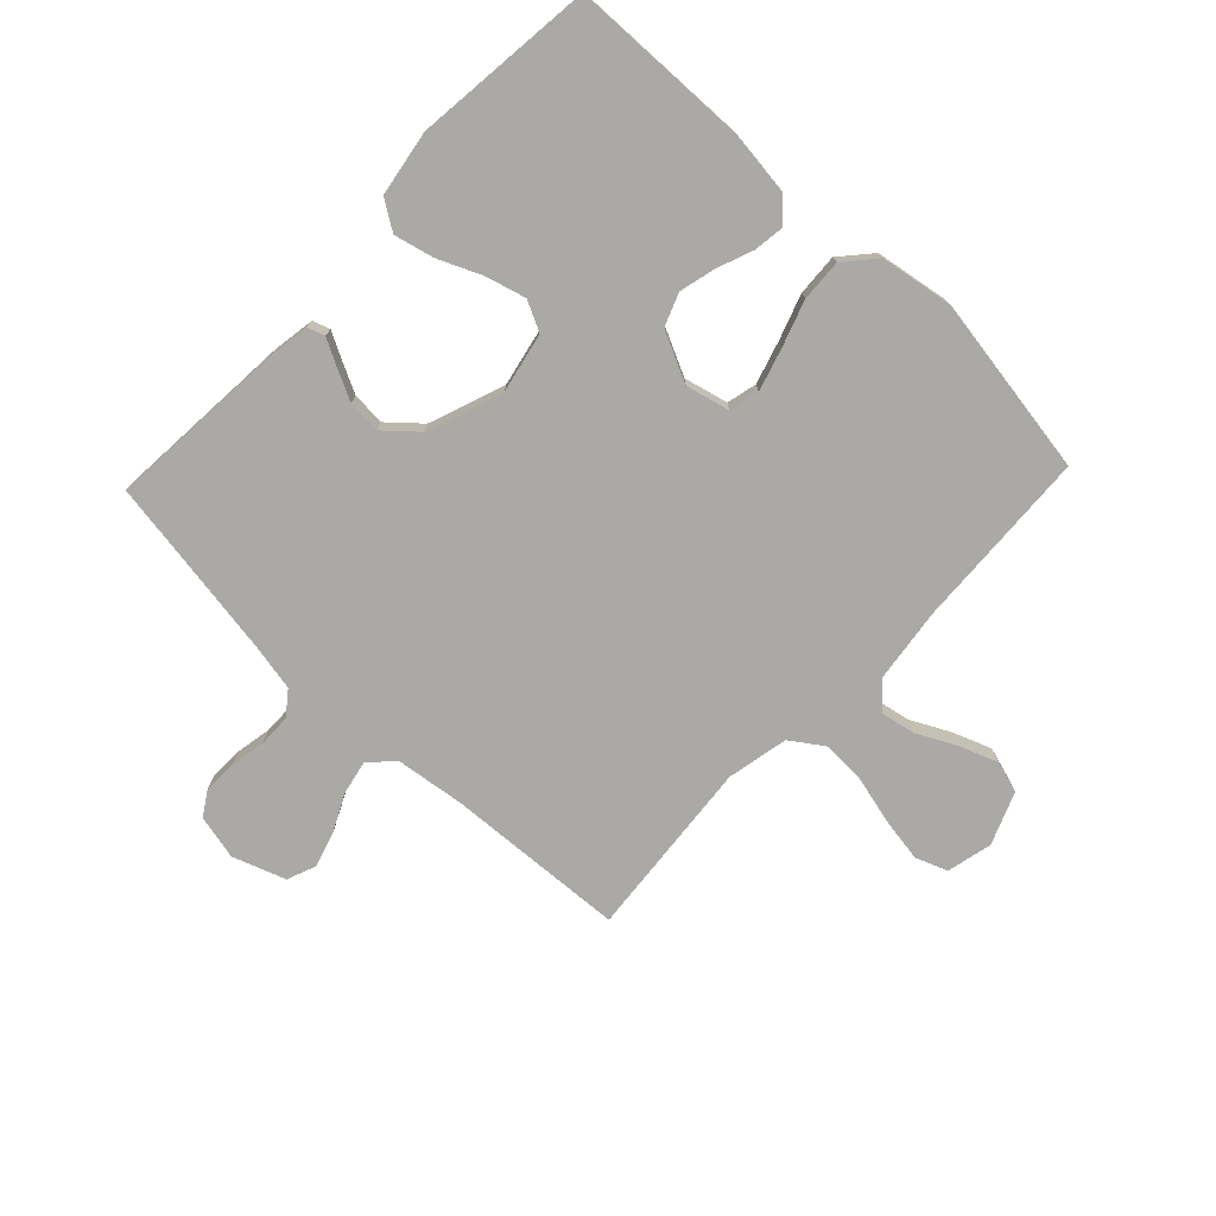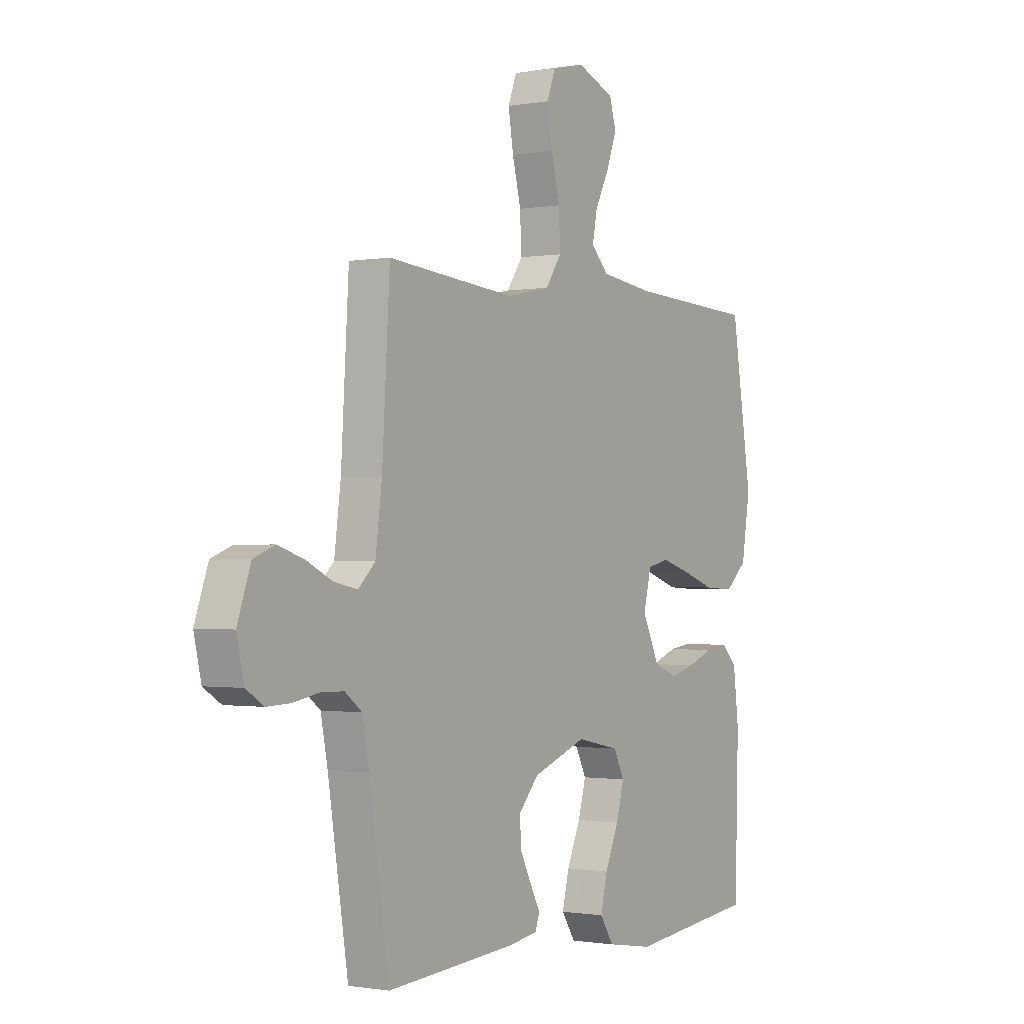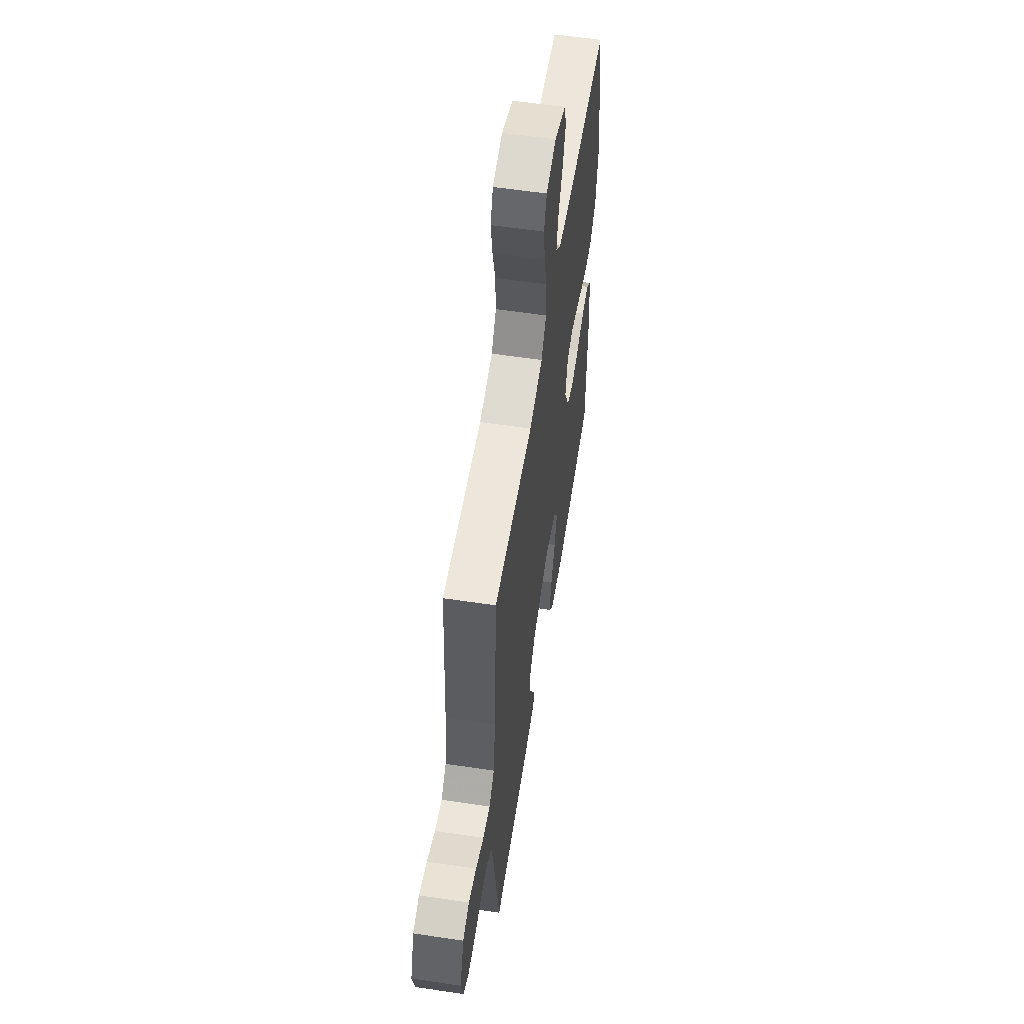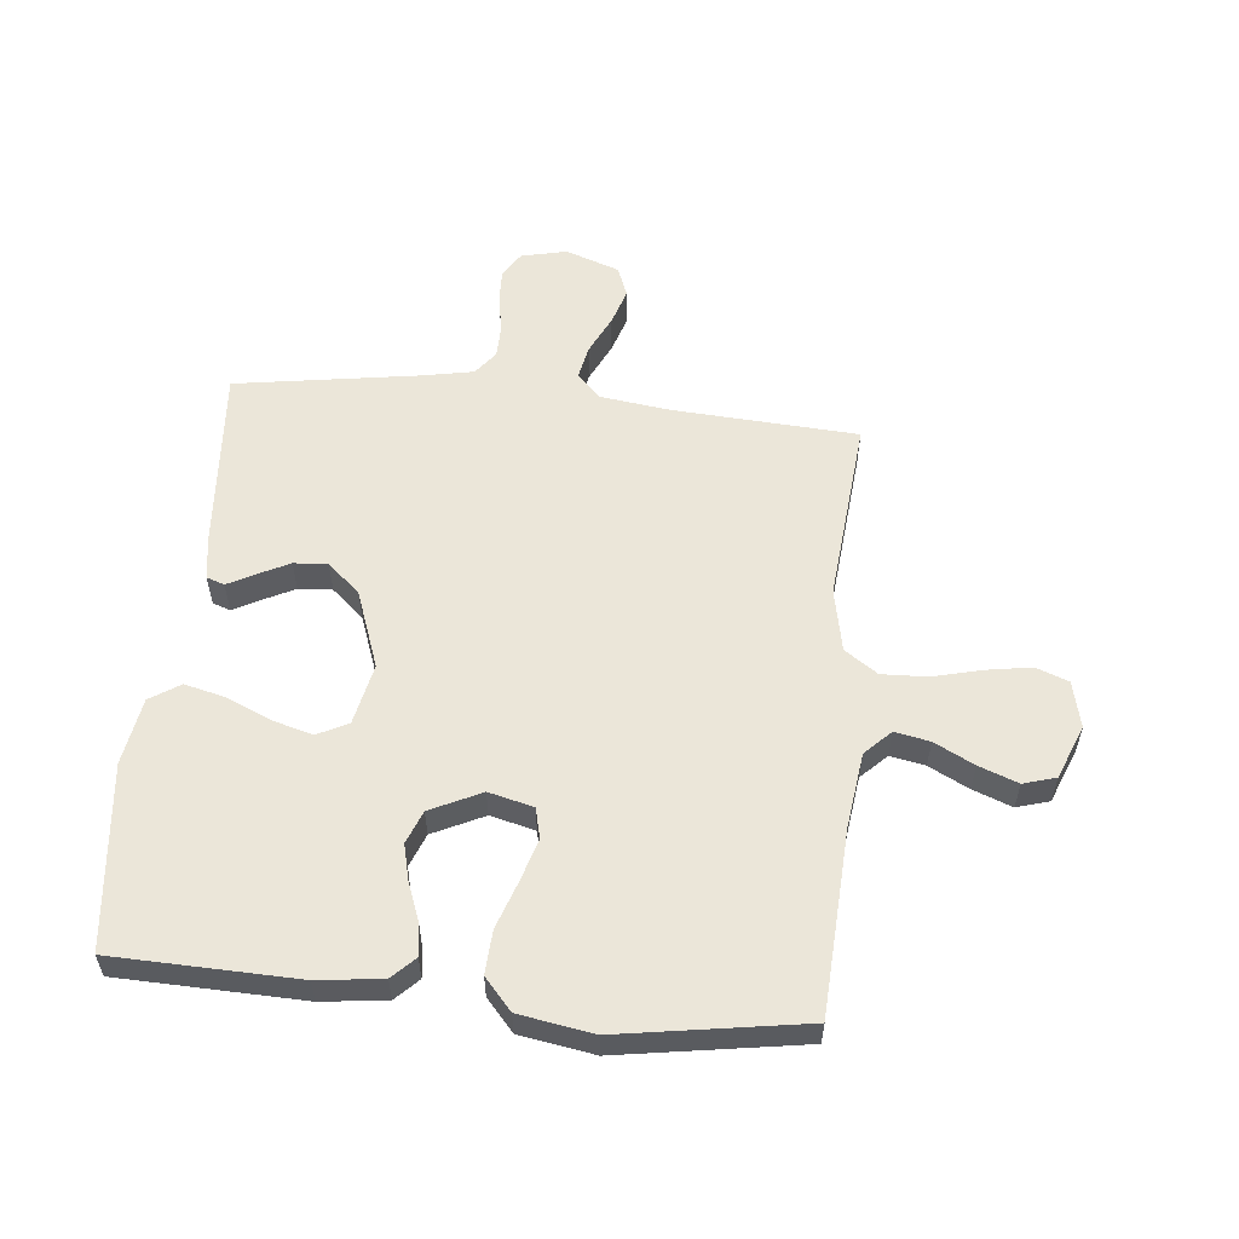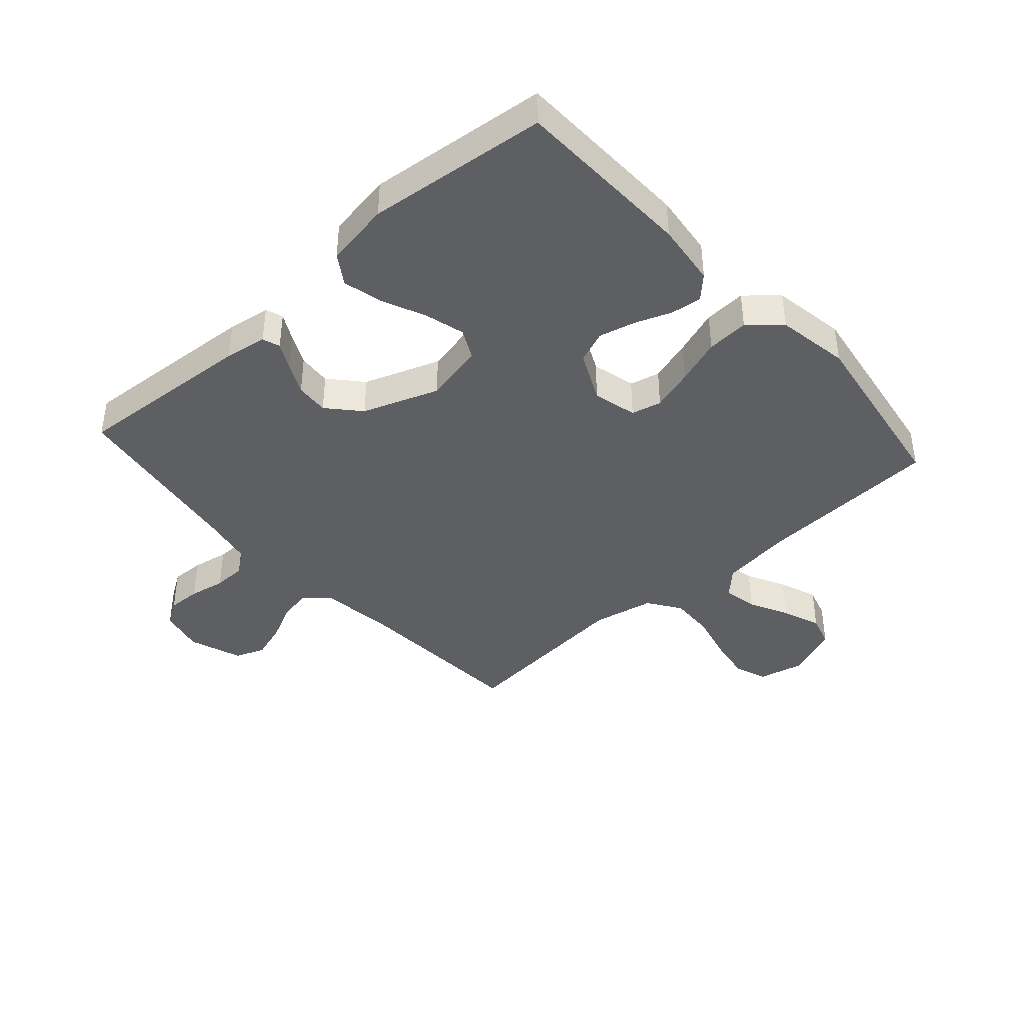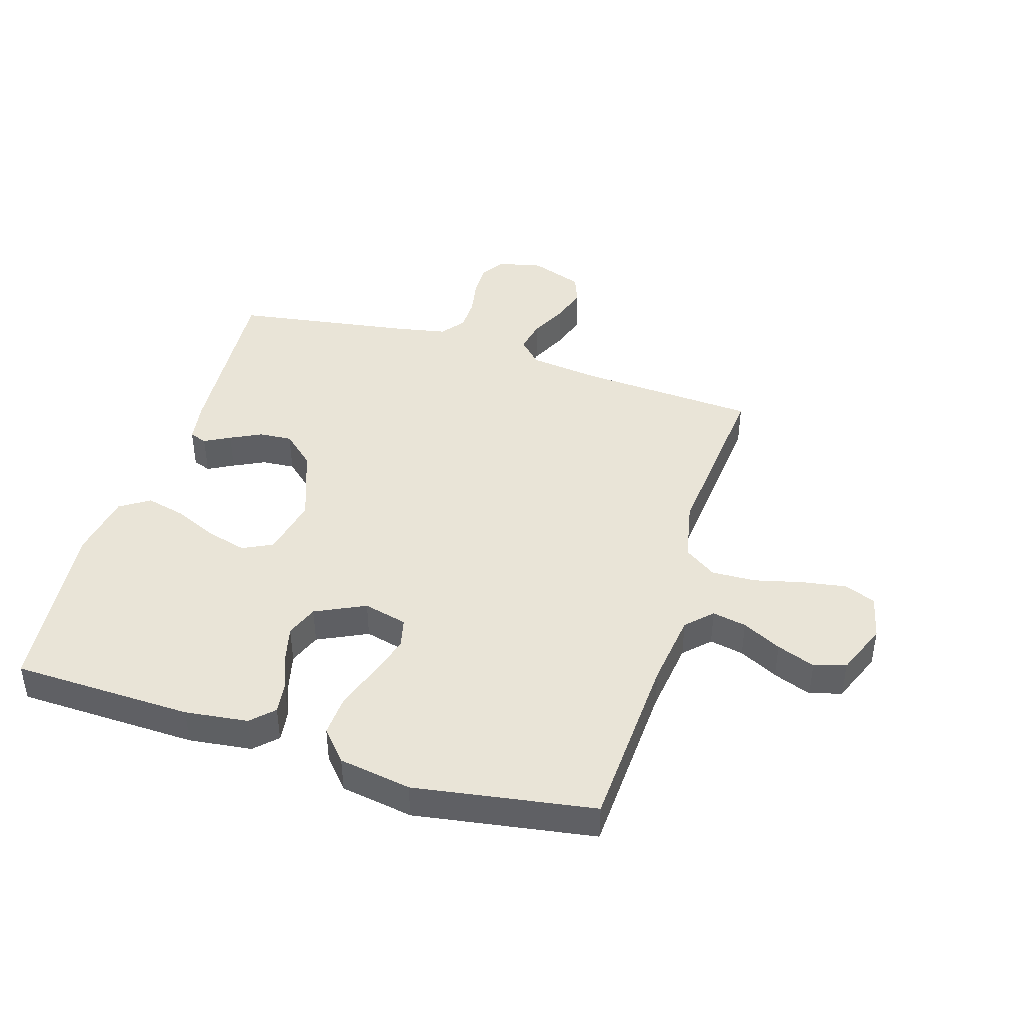
<metadata>
{"format":"obj","ext":"obj","renderer":"f3d","projection":"perspective","resolution":1024,"background":"white","views":[{"elev":-75.6,"azim":-133.5,"up":"+Y"},{"elev":-0.9,"azim":123.1,"up":"+Z"},{"elev":57.7,"azim":98.9,"up":"+Z"},{"elev":56.9,"azim":-84.2,"up":"+Y"},{"elev":-41.0,"azim":-138.1,"up":"+Y"},{"elev":43.2,"azim":-72.8,"up":"+Y"}]}
</metadata>
<code>
v -0.5 0.07 -0.5
v -0.508 0.07 -0.2
v -0.495 0.07 -0.095
v -0.459 0.07 -0.059
v -0.407 0.07 -0.066
v -0.347 0.07 -0.089
v -0.287 0.07 -0.104
v -0.233 0.07 -0.083
v -0.193 0.07 0
v -0.211 0.07 0.073
v -0.261 0.07 0.085
v -0.331 0.07 0.064
v -0.407 0.07 0.038
v -0.477 0.07 0.034
v -0.528 0.07 0.079
v -0.548 0.07 0.2
v -0.5 0.07 0.5
v -0.2 0.07 0.515
v -0.076 0.07 0.531
v -0.035 0.07 0.572
v -0.046 0.07 0.629
v -0.079 0.07 0.694
v -0.103 0.07 0.758
v -0.087 0.07 0.811
v 0 0.07 0.846
v 0.076 0.07 0.828
v 0.096 0.07 0.775
v 0.084 0.07 0.702
v 0.064 0.07 0.622
v 0.061 0.07 0.548
v 0.098 0.07 0.494
v 0.2 0.07 0.473
v 0.5 0.07 0.5
v 0.518 0.07 0.2
v 0.533 0.07 0.085
v 0.572 0.07 0.047
v 0.627 0.07 0.058
v 0.689 0.07 0.088
v 0.749 0.07 0.107
v 0.798 0.07 0.088
v 0.829 0.07 0
v 0.812 0.07 -0.074
v 0.771 0.07 -0.1
v 0.716 0.07 -0.098
v 0.656 0.07 -0.087
v 0.602 0.07 -0.088
v 0.563 0.07 -0.118
v 0.547 0.07 -0.2
v 0.5 0.07 -0.5
v 0.2 0.07 -0.478
v 0.13 0.07 -0.467
v 0.12 0.07 -0.438
v 0.143 0.07 -0.395
v 0.169 0.07 -0.343
v 0.173 0.07 -0.288
v 0.126 0.07 -0.235
v 0 0.07 -0.189
v -0.1 0.07 -0.21
v -0.125 0.07 -0.26
v -0.107 0.07 -0.326
v -0.075 0.07 -0.399
v -0.059 0.07 -0.465
v -0.091 0.07 -0.514
v -0.2 0.07 -0.532
v -0.5 0 -0.5
v -0.508 0 -0.2
v -0.495 0 -0.095
v -0.459 0 -0.059
v -0.407 0 -0.066
v -0.347 0 -0.089
v -0.287 0 -0.104
v -0.233 0 -0.083
v -0.193 0 0
v -0.211 0 0.073
v -0.261 0 0.085
v -0.331 0 0.064
v -0.407 0 0.038
v -0.477 0 0.034
v -0.528 0 0.079
v -0.548 0 0.2
v -0.5 0 0.5
v -0.2 0 0.515
v -0.076 0 0.531
v -0.035 0 0.572
v -0.046 0 0.629
v -0.079 0 0.694
v -0.103 0 0.758
v -0.087 0 0.811
v 0 0 0.846
v 0.076 0 0.828
v 0.096 0 0.775
v 0.084 0 0.702
v 0.064 0 0.622
v 0.061 0 0.548
v 0.098 0 0.494
v 0.2 0 0.473
v 0.5 0 0.5
v 0.518 0 0.2
v 0.533 0 0.085
v 0.572 0 0.047
v 0.627 0 0.058
v 0.689 0 0.088
v 0.749 0 0.107
v 0.798 0 0.088
v 0.829 0 0
v 0.812 0 -0.074
v 0.771 0 -0.1
v 0.716 0 -0.098
v 0.656 0 -0.087
v 0.602 0 -0.088
v 0.563 0 -0.118
v 0.547 0 -0.2
v 0.5 0 -0.5
v 0.2 0 -0.478
v 0.13 0 -0.467
v 0.12 0 -0.438
v 0.143 0 -0.395
v 0.169 0 -0.343
v 0.173 0 -0.288
v 0.126 0 -0.235
v 0 0 -0.189
v -0.1 0 -0.21
v -0.125 0 -0.26
v -0.107 0 -0.326
v -0.075 0 -0.399
v -0.059 0 -0.465
v -0.091 0 -0.514
v -0.2 0 -0.532
f 4 5 6
f 3 4 6
f 2 3 6
f 1 2 6
f 64 1 6
f 63 64 6
f 62 63 6
f 61 62 6
f 60 61 6
f 59 60 6 7
f 58 59 7 8
f 57 58 8 9
f 56 57 9 10
f 51 52 53
f 50 51 53
f 49 50 53
f 48 49 53
f 47 48 53 54
f 46 47 54 55
f 43 44 45
f 42 43 45
f 41 42 45
f 40 41 45
f 39 40 45
f 38 39 45
f 37 38 45
f 36 37 45 46
f 46 55 56
f 36 46 56
f 35 36 56
f 32 33 34
f 35 56 10
f 34 35 10
f 32 34 10
f 31 32 10
f 27 28 29
f 26 27 29
f 25 26 29
f 24 25 29
f 23 24 29
f 22 23 29
f 21 22 29
f 20 21 29 30
f 16 17 18
f 15 16 18
f 14 15 18
f 13 14 18
f 12 13 18
f 11 12 18 19
f 20 30 31
f 19 20 31
f 11 19 31
f 10 11 31
f 70 69 68
f 70 68 67
f 70 67 66
f 70 66 65
f 70 65 128
f 70 128 127
f 70 127 126
f 70 126 125
f 70 125 124
f 71 70 124 123
f 72 71 123 122
f 73 72 122 121
f 74 73 121 120
f 117 116 115
f 117 115 114
f 117 114 113
f 117 113 112
f 118 117 112 111
f 119 118 111 110
f 109 108 107
f 109 107 106
f 109 106 105
f 109 105 104
f 109 104 103
f 109 103 102
f 109 102 101
f 110 109 101 100
f 120 119 110
f 120 110 100
f 120 100 99
f 98 97 96
f 74 120 99
f 74 99 98
f 74 98 96
f 74 96 95
f 93 92 91
f 93 91 90
f 93 90 89
f 93 89 88
f 93 88 87
f 93 87 86
f 93 86 85
f 94 93 85 84
f 82 81 80
f 82 80 79
f 82 79 78
f 82 78 77
f 82 77 76
f 83 82 76 75
f 95 94 84
f 95 84 83
f 95 83 75
f 95 75 74
f 1 65 66 2
f 2 66 67 3
f 3 67 68 4
f 4 68 69 5
f 5 69 70 6
f 6 70 71 7
f 7 71 72 8
f 8 72 73 9
f 9 73 74 10
f 10 74 75 11
f 11 75 76 12
f 12 76 77 13
f 13 77 78 14
f 14 78 79 15
f 15 79 80 16
f 16 80 81 17
f 17 81 82 18
f 18 82 83 19
f 19 83 84 20
f 20 84 85 21
f 21 85 86 22
f 22 86 87 23
f 23 87 88 24
f 24 88 89 25
f 25 89 90 26
f 26 90 91 27
f 27 91 92 28
f 28 92 93 29
f 29 93 94 30
f 30 94 95 31
f 31 95 96 32
f 32 96 97 33
f 33 97 98 34
f 34 98 99 35
f 35 99 100 36
f 36 100 101 37
f 37 101 102 38
f 38 102 103 39
f 39 103 104 40
f 40 104 105 41
f 41 105 106 42
f 42 106 107 43
f 43 107 108 44
f 44 108 109 45
f 45 109 110 46
f 46 110 111 47
f 47 111 112 48
f 48 112 113 49
f 49 113 114 50
f 50 114 115 51
f 51 115 116 52
f 52 116 117 53
f 53 117 118 54
f 54 118 119 55
f 55 119 120 56
f 56 120 121 57
f 57 121 122 58
f 58 122 123 59
f 59 123 124 60
f 60 124 125 61
f 61 125 126 62
f 62 126 127 63
f 63 127 128 64
f 64 128 65 1

</code>
